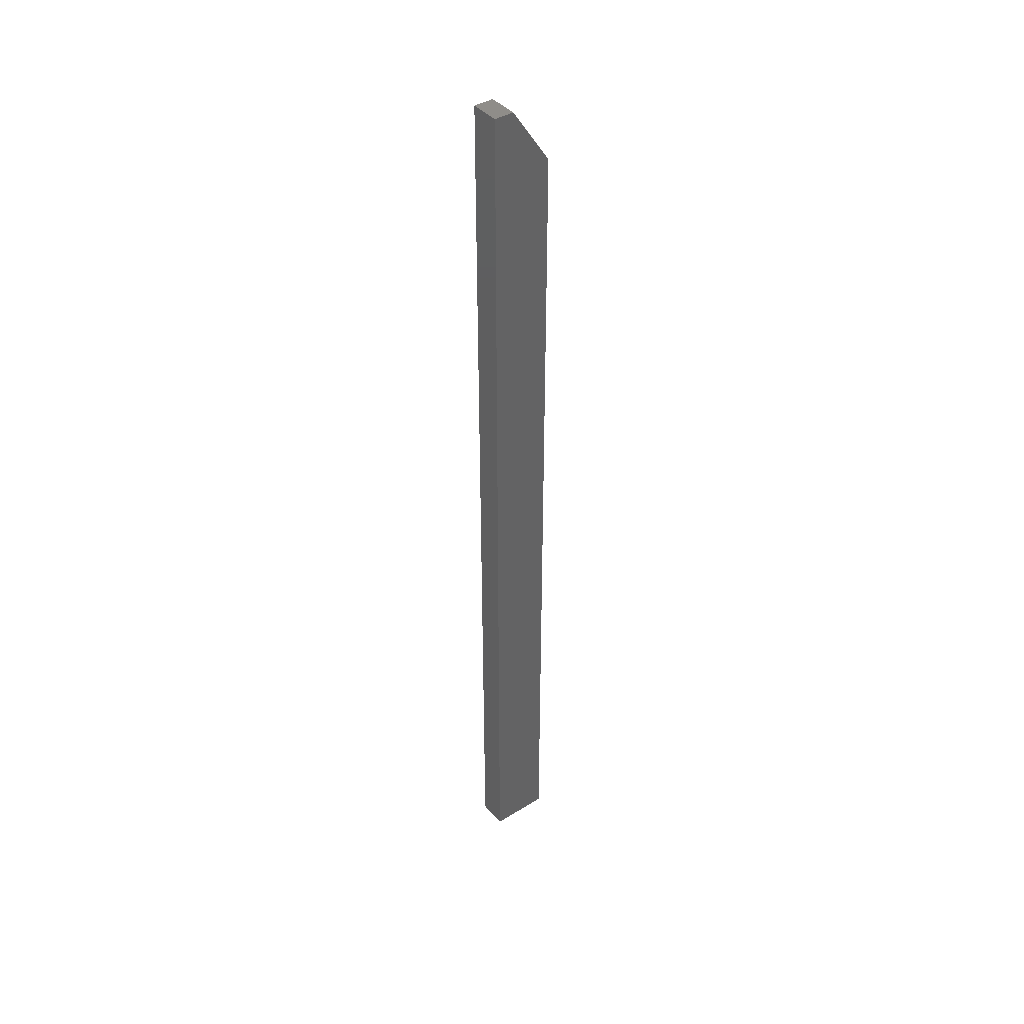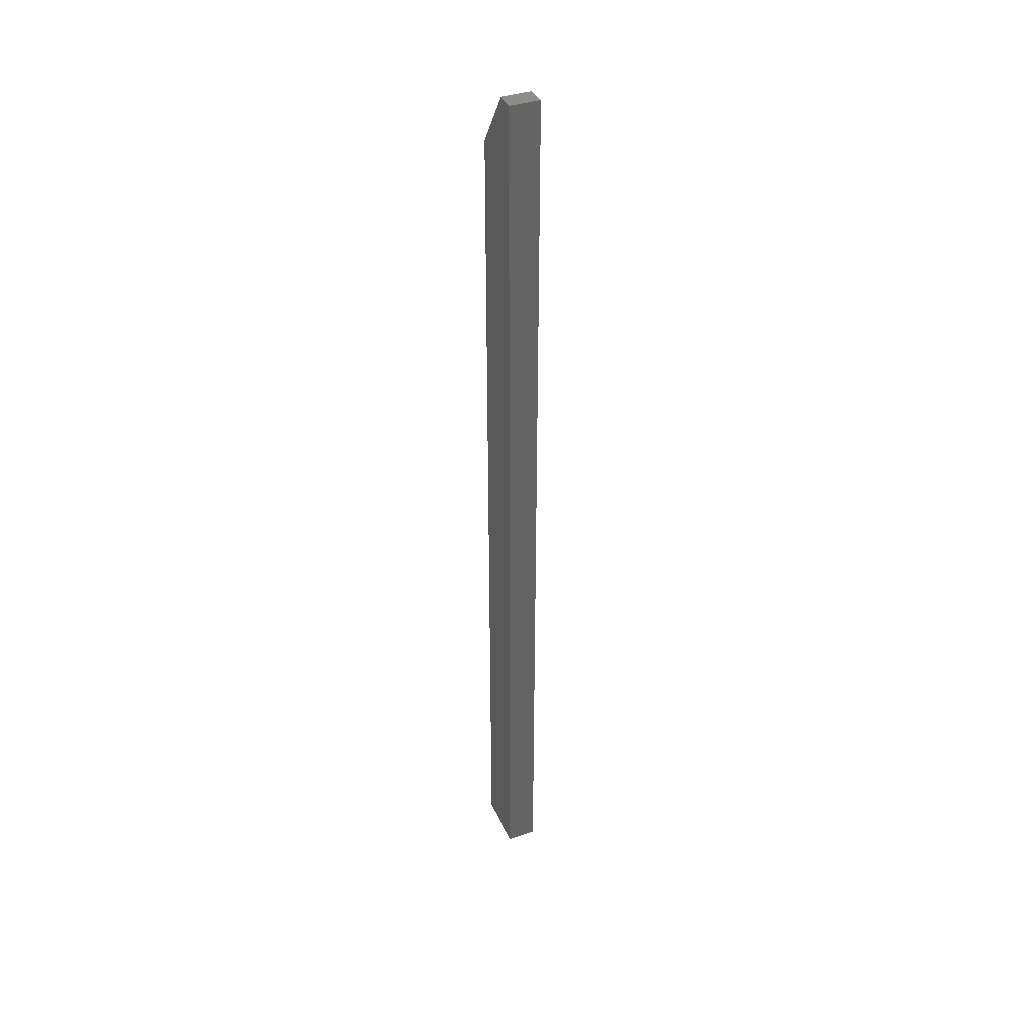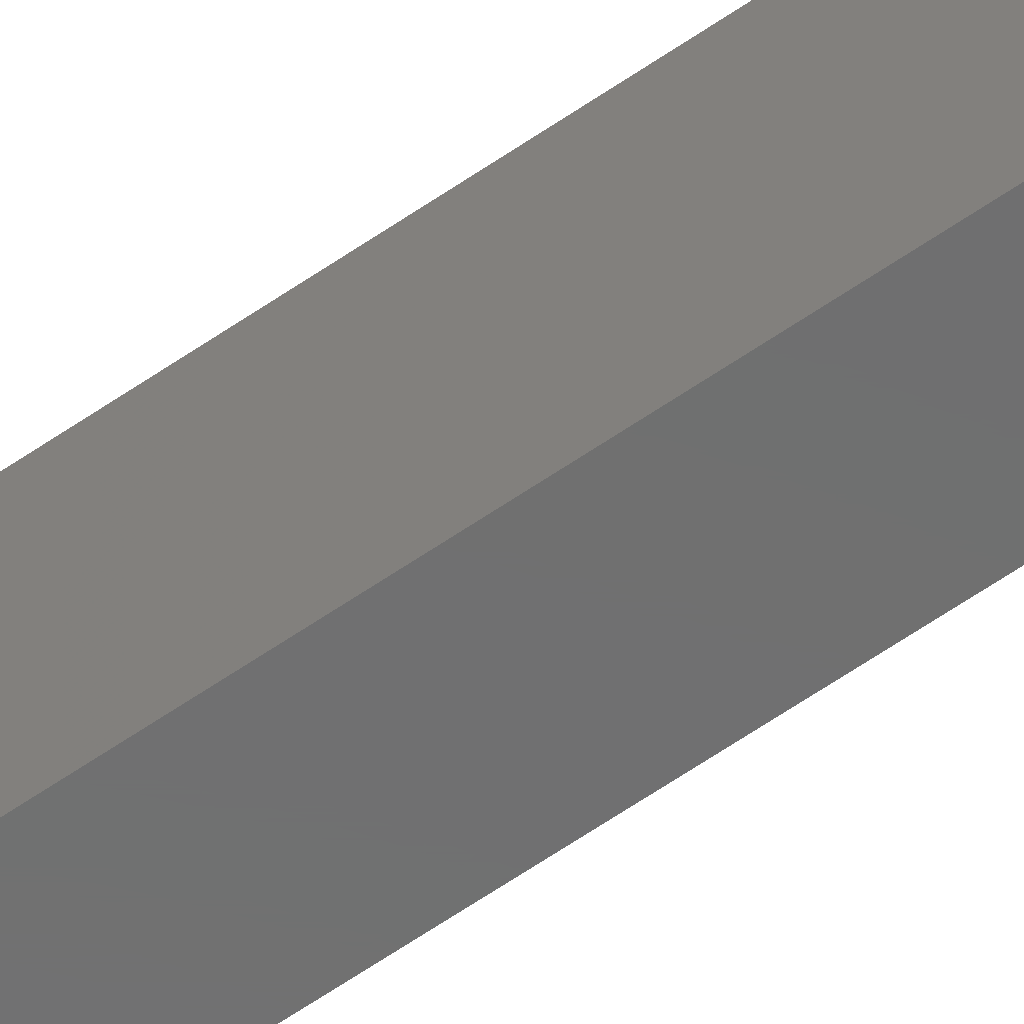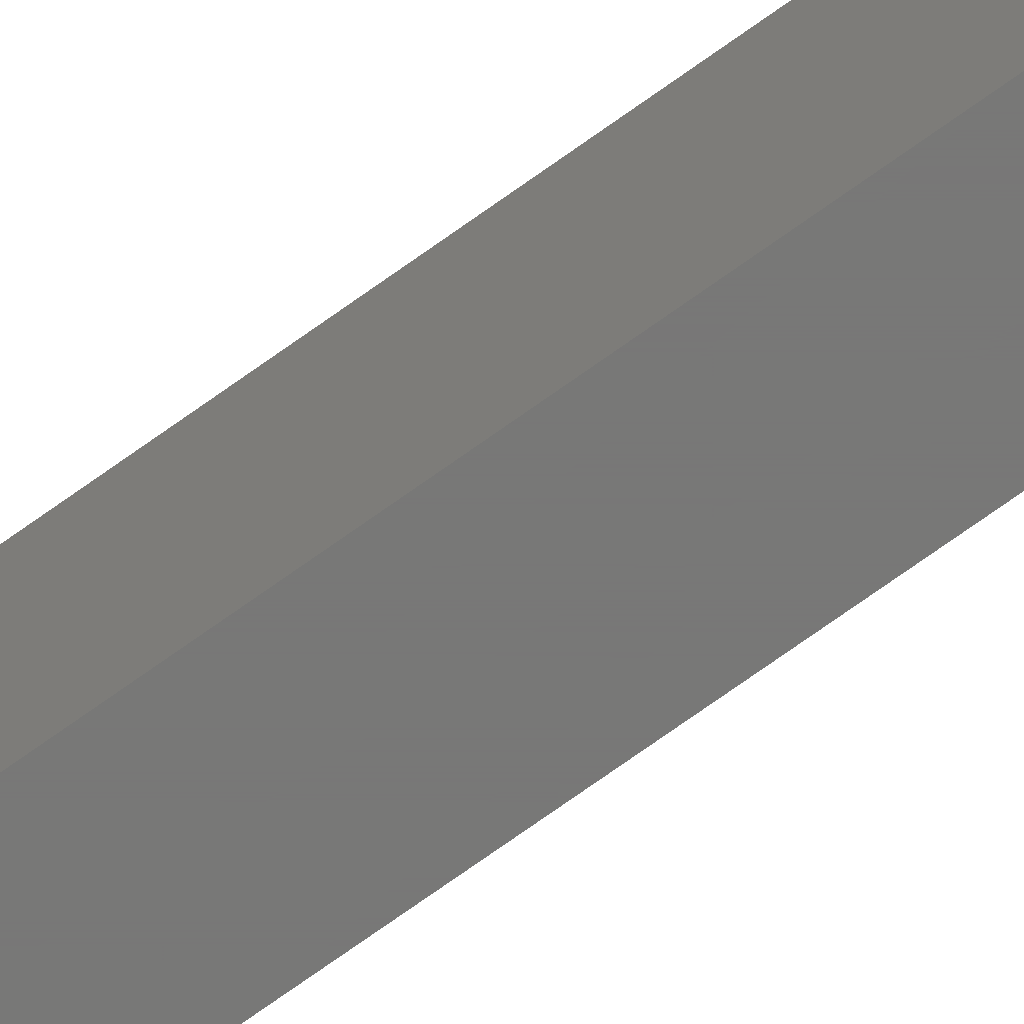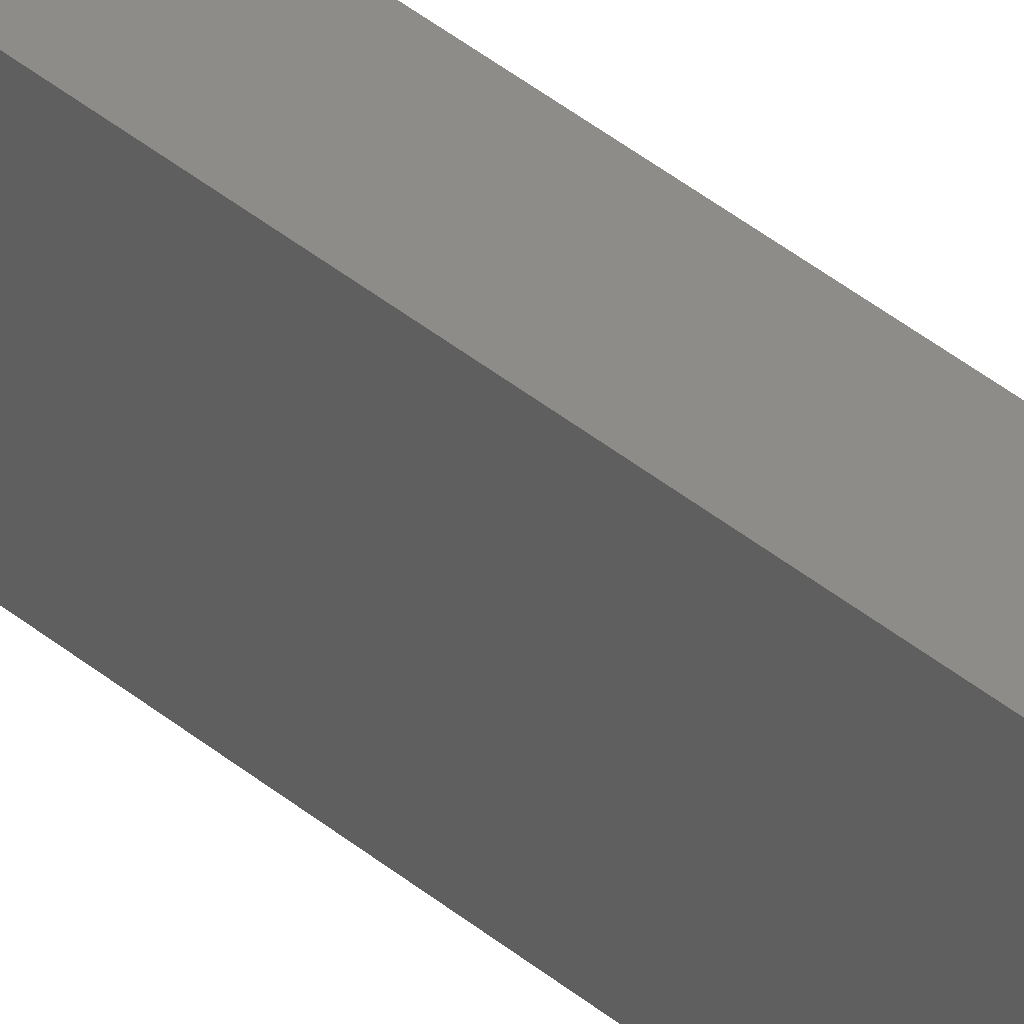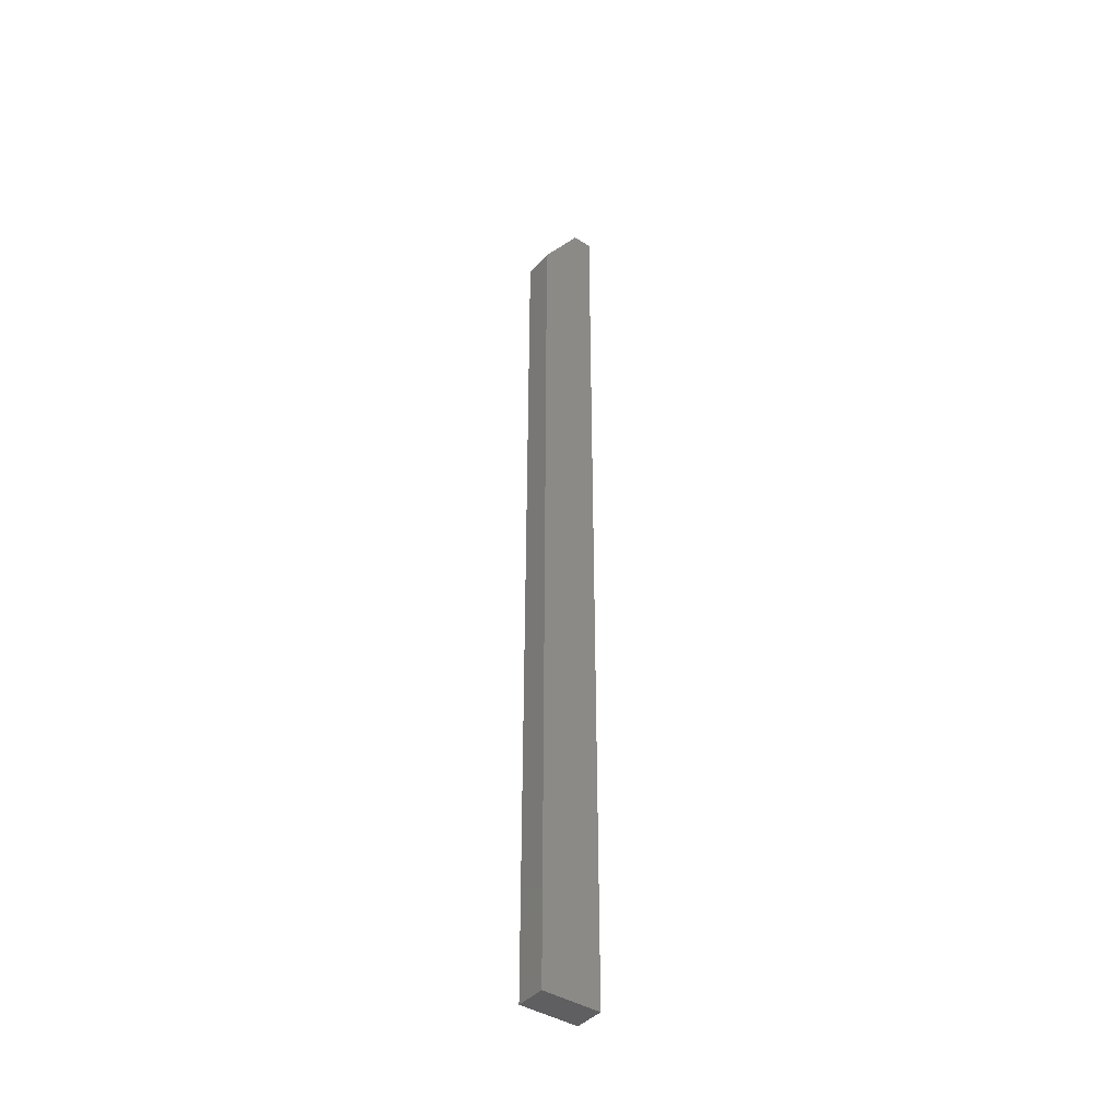
<metadata>
{"format":"stl","ext":"stl","renderer":"f3d","projection":"perspective","resolution":1024,"background":"white","views":[{"elev":41.2,"azim":53.1,"up":"+Y"},{"elev":38.2,"azim":-22.8,"up":"+Y"},{"elev":-59.8,"azim":-54.3,"up":"+Z"},{"elev":-70.4,"azim":126.0,"up":"+Z"},{"elev":36.3,"azim":138.0,"up":"+Z"},{"elev":-41.1,"azim":-127.6,"up":"+Y"}]}
</metadata>
<code>
# stl→obj: 10 verts, 16 faces
v 0.01562 0.75 0.03906
v 0.01562 0.75 0.05469
v 0.03931 0.75 0.03906
v 0.03931 0.75 0.05469
v 0.01562 0.7031 0.007812
v 0.01562 0 0.007812
v 0.01562 2.846e-18 0.05469
v 0.03931 0.7031 0.007812
v 0.03931 4.325e-18 0.05469
v 0.03931 1.479e-18 0.007812
f 1 2 3
f 3 2 4
f 1 5 2
f 2 5 6
f 2 6 7
f 3 4 8
f 8 4 9
f 8 9 10
f 6 5 10
f 10 5 8
f 5 1 8
f 8 1 3
f 6 10 7
f 7 10 9
f 9 4 7
f 7 4 2

</code>
